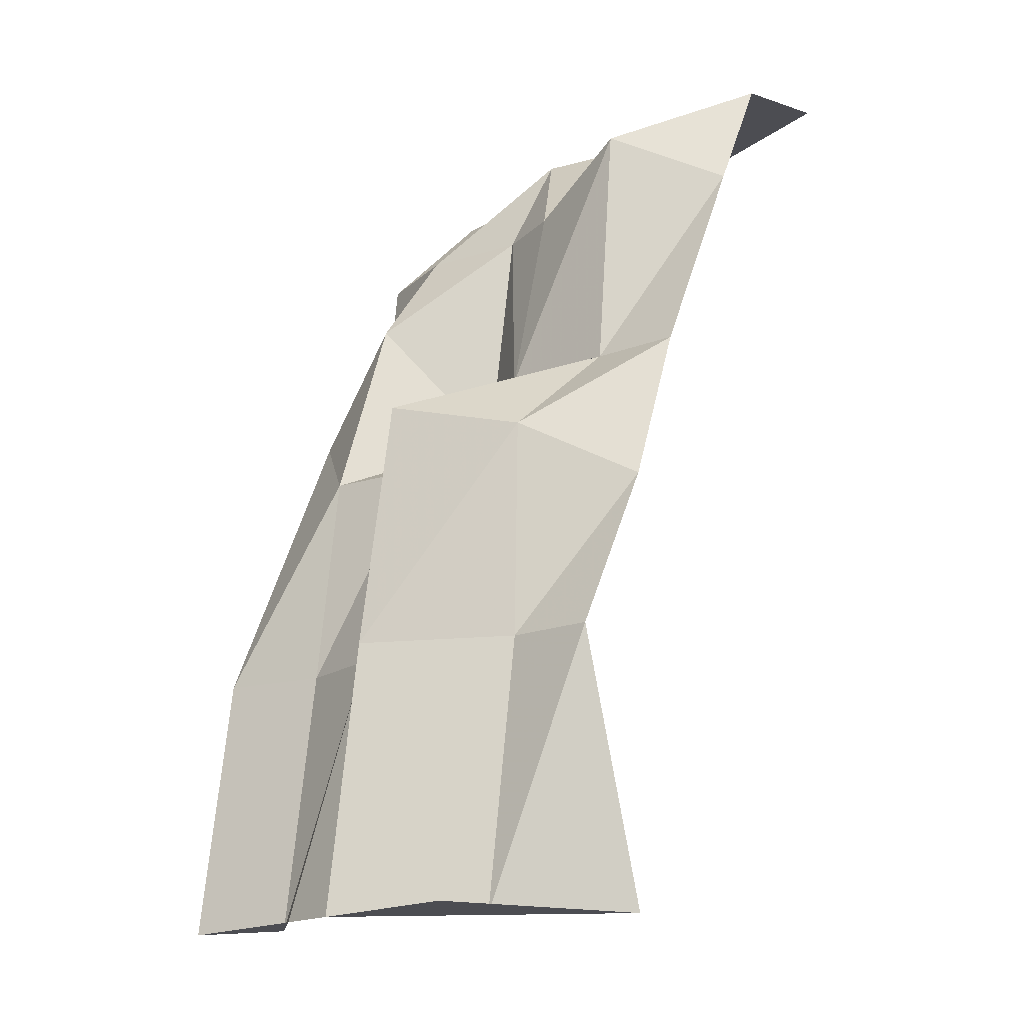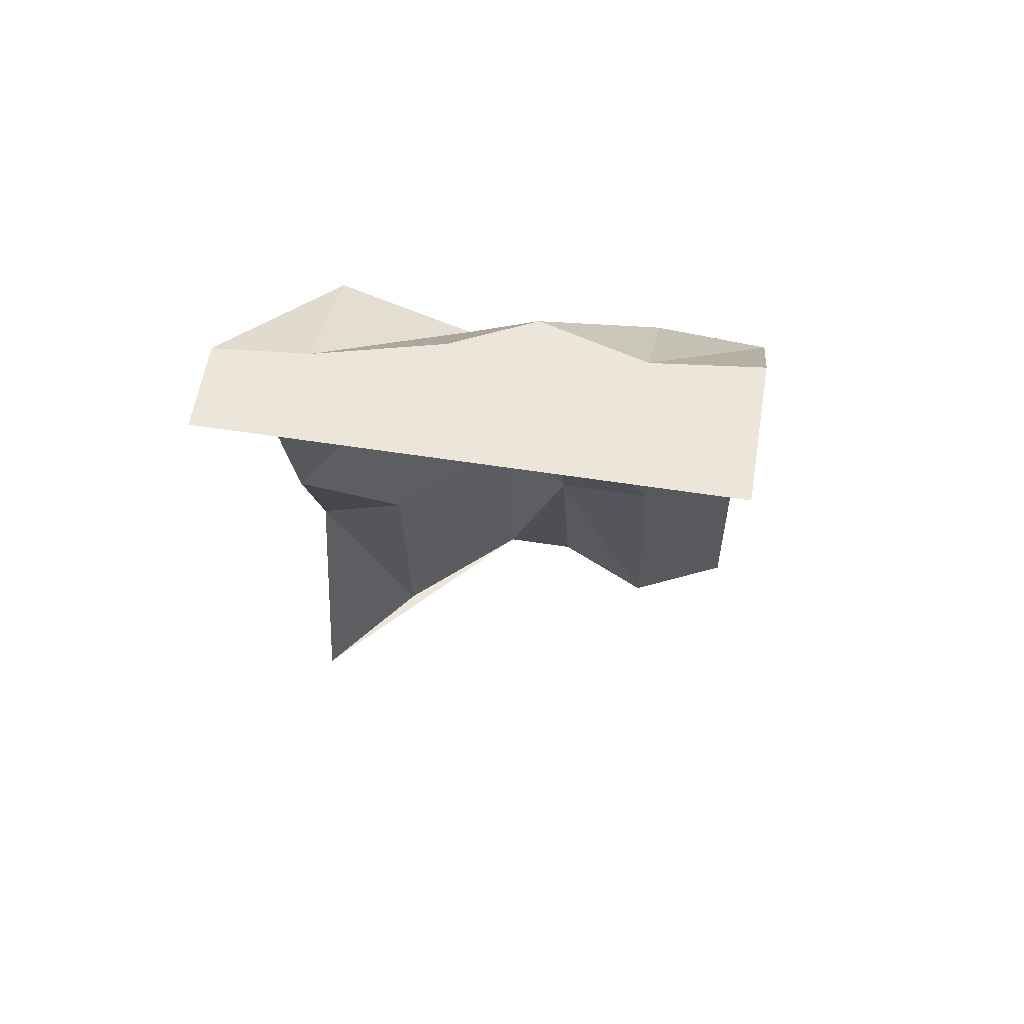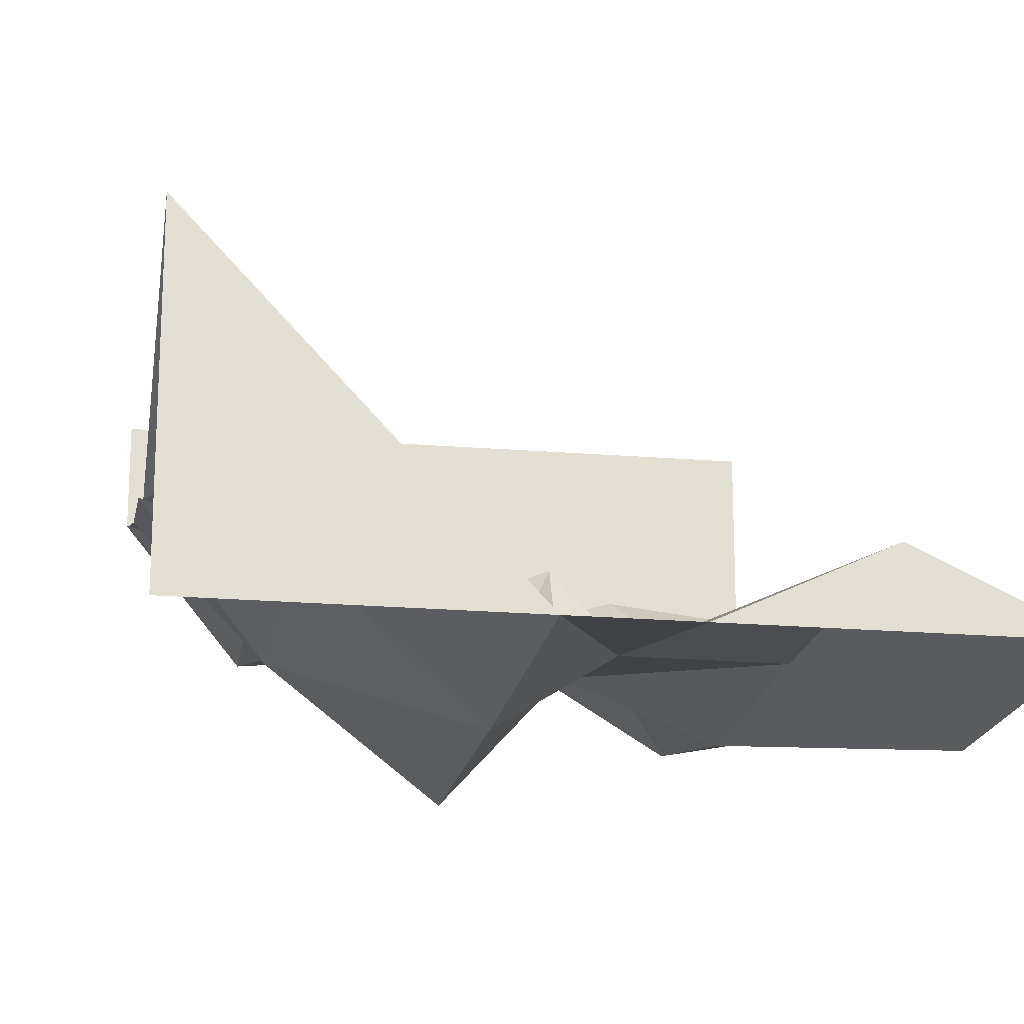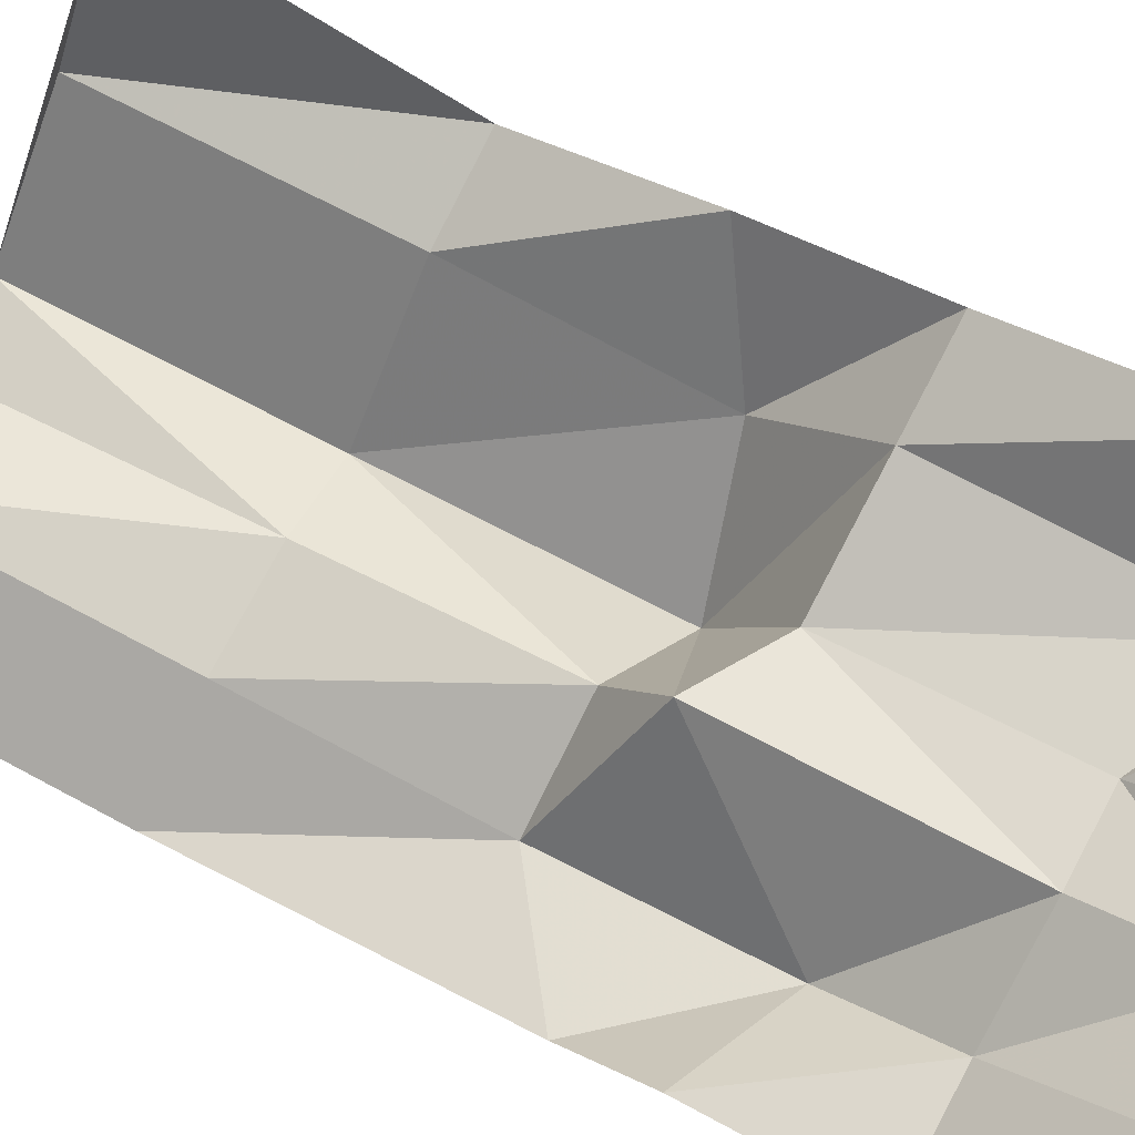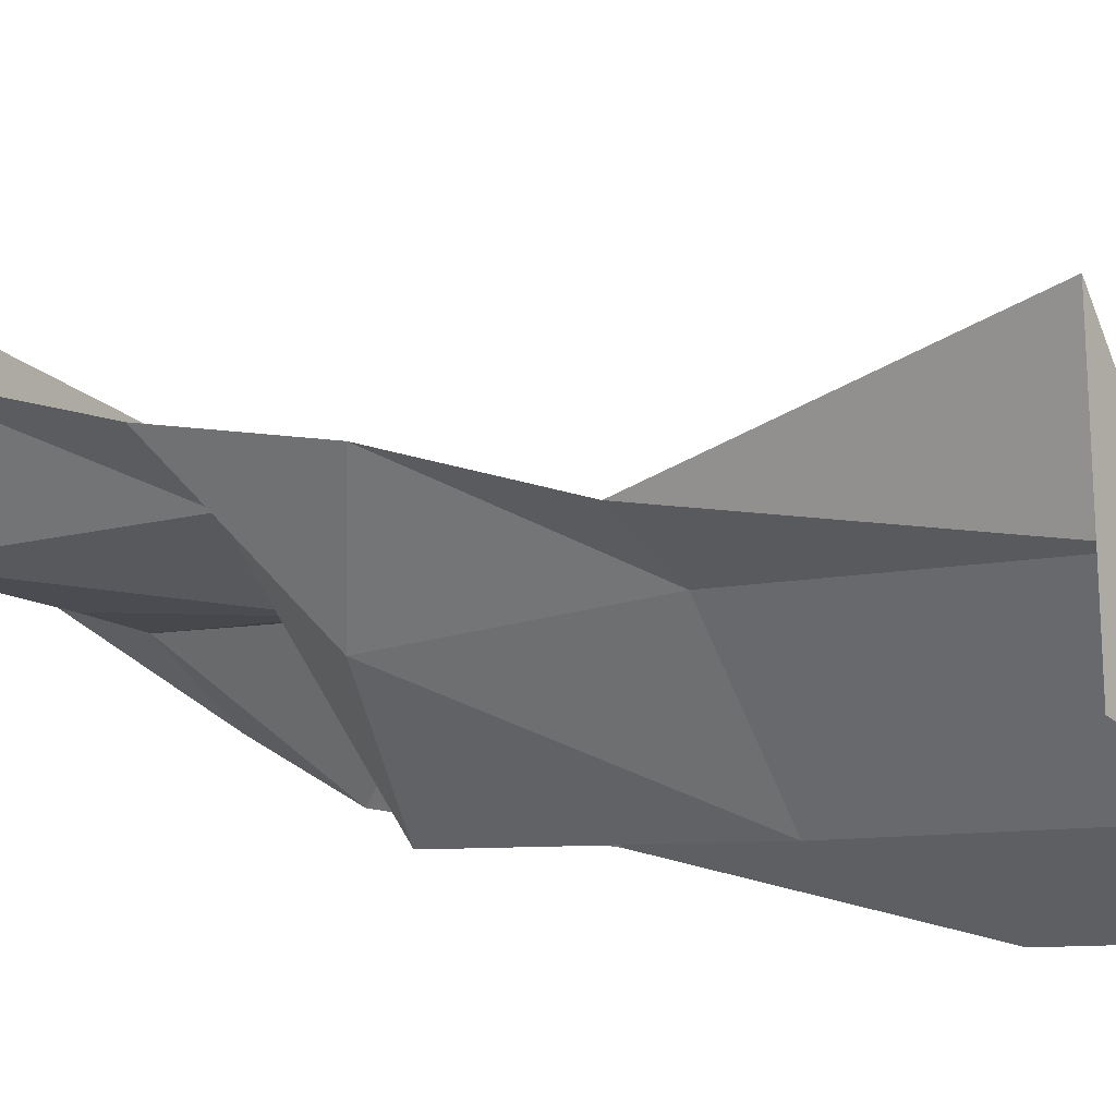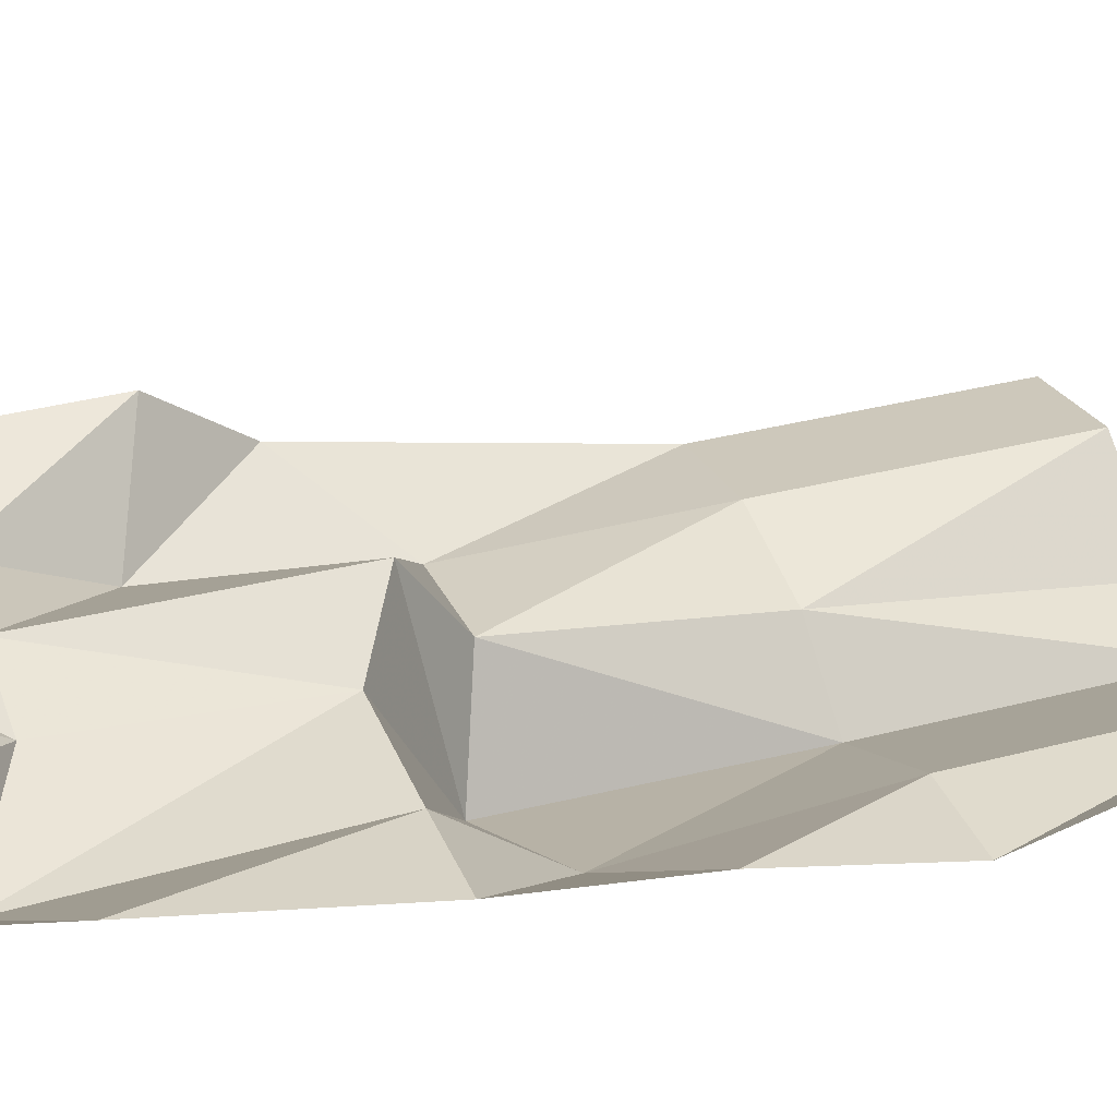
<metadata>
{"format":"obj","ext":"obj","renderer":"f3d","projection":"perspective","resolution":1024,"background":"white","views":[{"elev":-16.3,"azim":-124.2,"up":"+Y"},{"elev":57.5,"azim":9.2,"up":"+Y"},{"elev":-22.3,"azim":-7.8,"up":"+Z"},{"elev":78.3,"azim":118.3,"up":"+Z"},{"elev":-20.2,"azim":-57.4,"up":"+Z"},{"elev":48.9,"azim":-110.2,"up":"+Z"}]}
</metadata>
<code>
v 0.07812 1.875 0.1719
v -0.07812 1.875 0.25
v -0.07812 1.641 0.03906
v 0.07812 1.641 0.05469
v 0.2891 1.641 -0.03125
v 0.2891 1.875 0.2344
v 0.5 1.875 0.5
v -0.5 1.875 0.5
v -0.3203 1.875 0.3125
v -0.3203 1.758 0.05469
v -0.07812 1.219 -0.04688
v 0.07812 1.125 -0.007812
v 0.2891 1.43 -0.1719
v 0.5 1.336 -0.04688
v 0.5 1.641 -0.01562
v 0.5 1.875 0.2109
v -0.07812 1.094 -0.3672
v 0.07812 1.023 -0.2031
v -0.3203 1.219 0.01562
v -0.3203 1.023 -0.2031
v -0.07812 0.5625 -0.4375
v 0.07812 0.5625 -0.3359
v 0.2891 0.5625 -0.3359
v 0.2891 1.023 -0.2891
v 0.5 1.18 -0.2031
v -0.07812 0 -0.5
v 0.07812 0 -0.5
v -0.3203 0.5625 -0.2109
v -0.3203 0 -0.2734
v -0.5 0 -0.03906
v -0.5 0 -0.5
v 0.2891 0 -0.3984
v 0.5 0 -0.5
v 0.5 0.5625 -0.4375
v -0.5 1.641 0.2344
v -0.5 1.219 0.07031
v -0.5 0.8984 -0.02344
v -0.5 1.875 0.3281
v -0.5 0.5625 -0.1641
f 1 2 3
f 1 3 4
f 1 4 5
f 1 5 6
f 2 9 3
f 3 9 10
f 3 10 11
f 3 11 4
f 4 11 12
f 4 12 13
f 4 13 5
f 5 13 14
f 5 14 15
f 5 15 6
f 6 15 16
f 17 20 21
f 17 21 18
f 18 21 22
f 18 22 23
f 18 23 24
f 23 34 24
f 24 34 25
f 10 19 11
f 19 10 35
f 19 35 36
f 20 37 28
f 20 28 21
f 38 35 10
f 38 10 9
f 37 39 28
f 1 6 7
f 1 7 2
f 2 7 8
f 2 8 9
f 6 16 7
f 38 9 8
f 17 18 12
f 17 12 11
f 17 11 19
f 17 19 20
f 18 24 12
f 12 24 13
f 13 24 25
f 13 25 14
f 26 27 22
f 26 22 21
f 26 21 28
f 26 28 29
f 32 23 22
f 32 22 27
f 32 33 23
f 23 33 34
f 19 36 20
f 20 36 37
f 28 39 29
f 29 39 30
f 26 29 30
f 26 30 31
f 32 27 33

</code>
